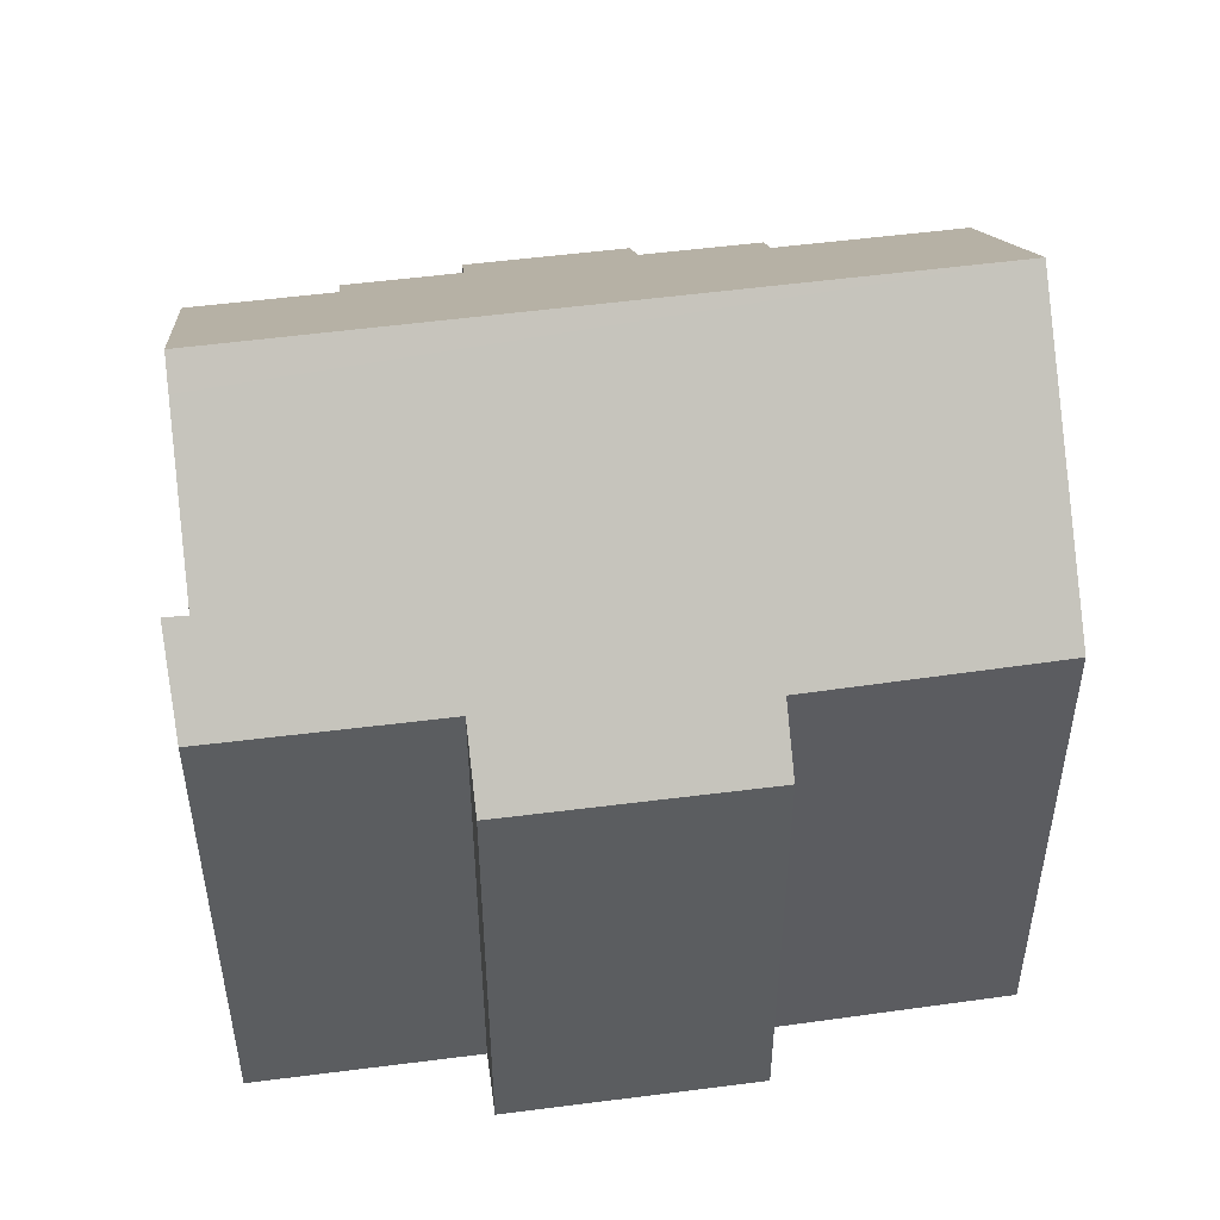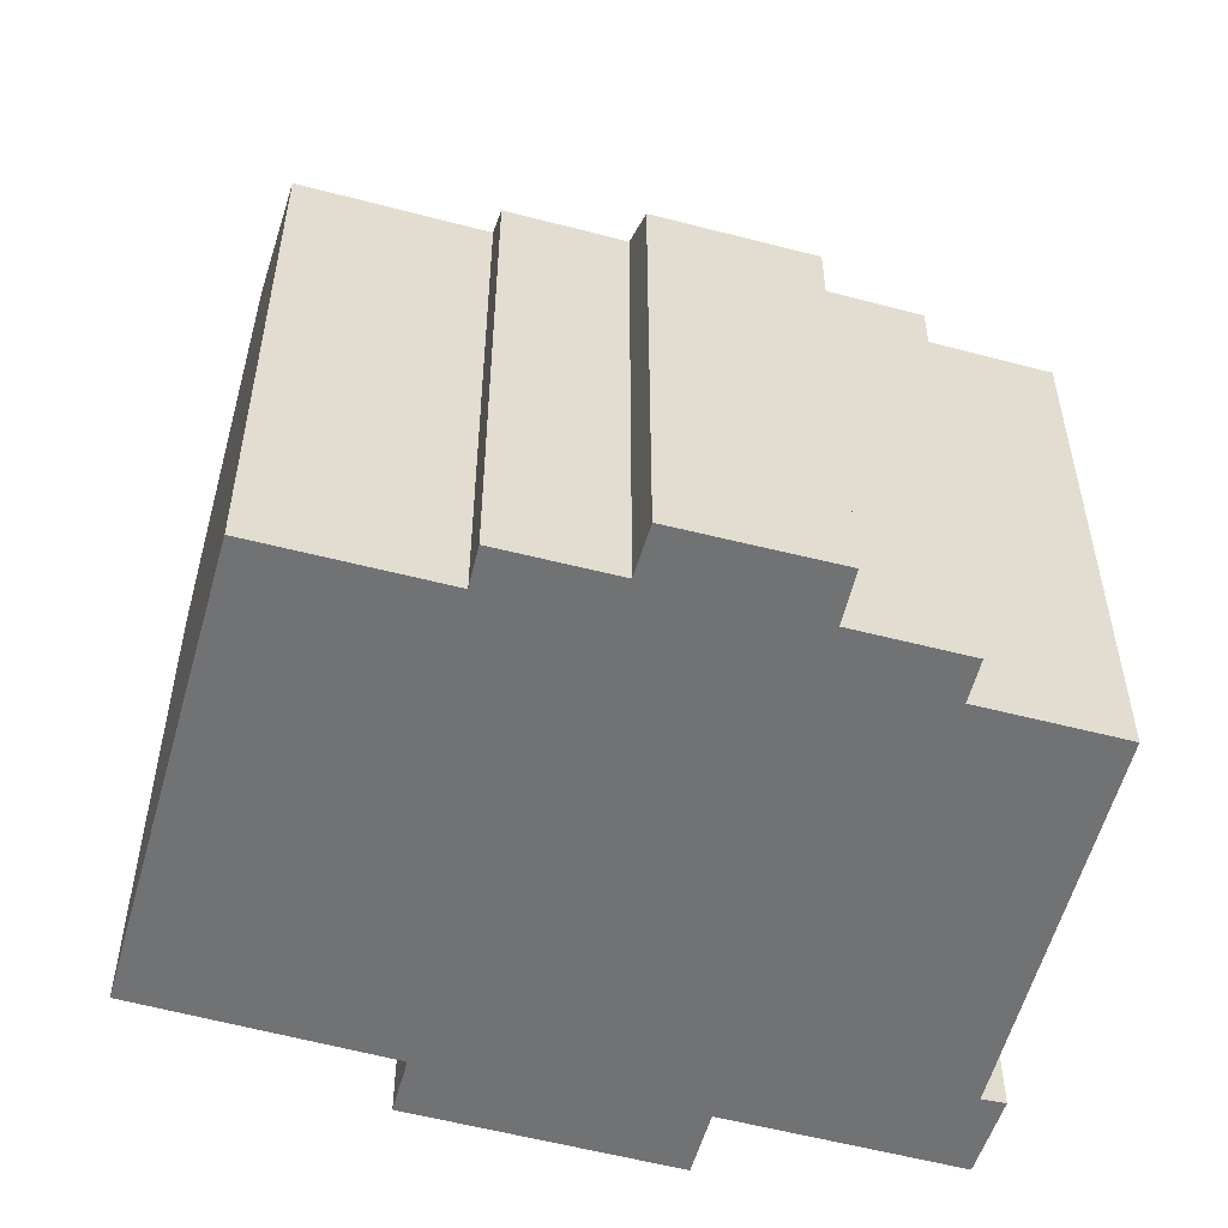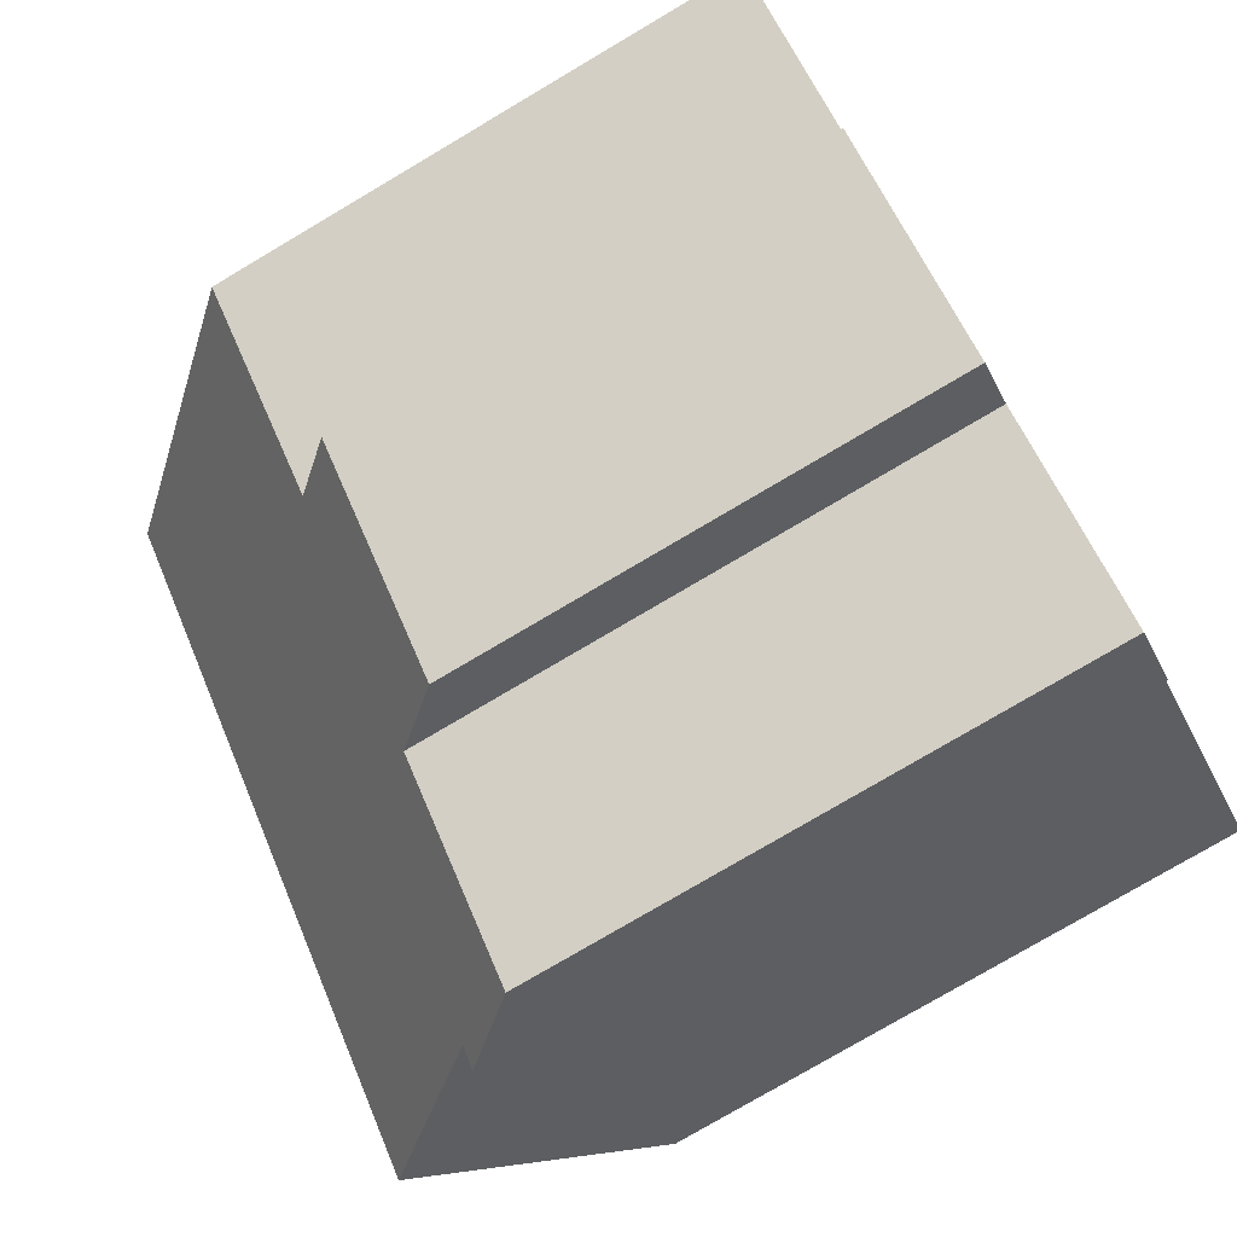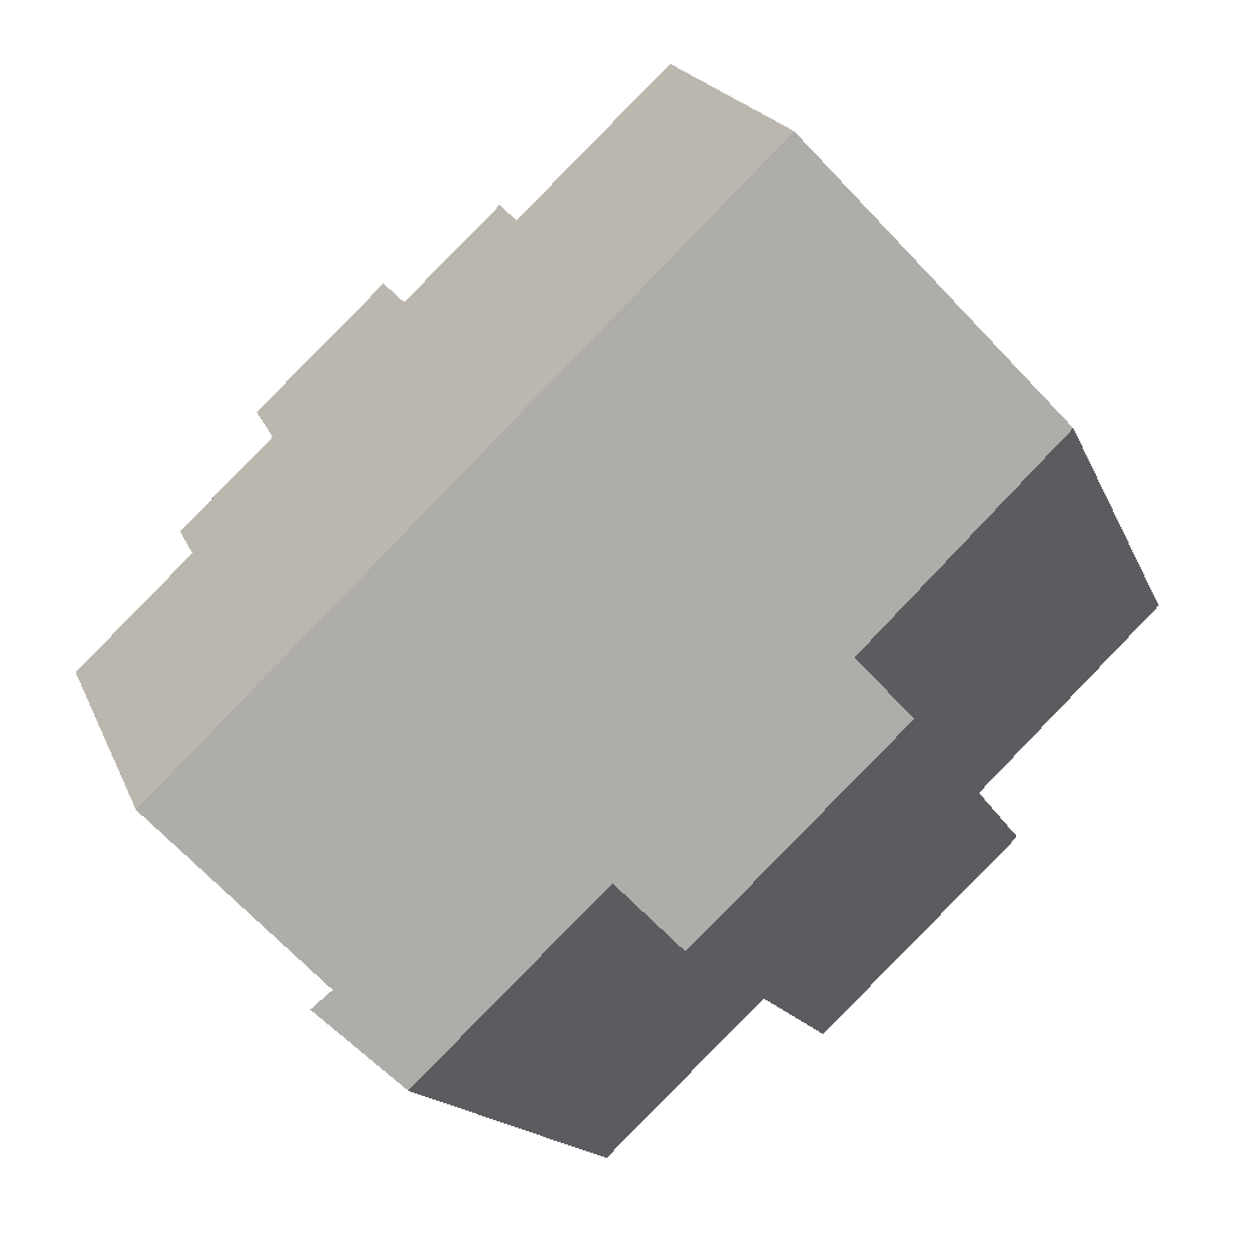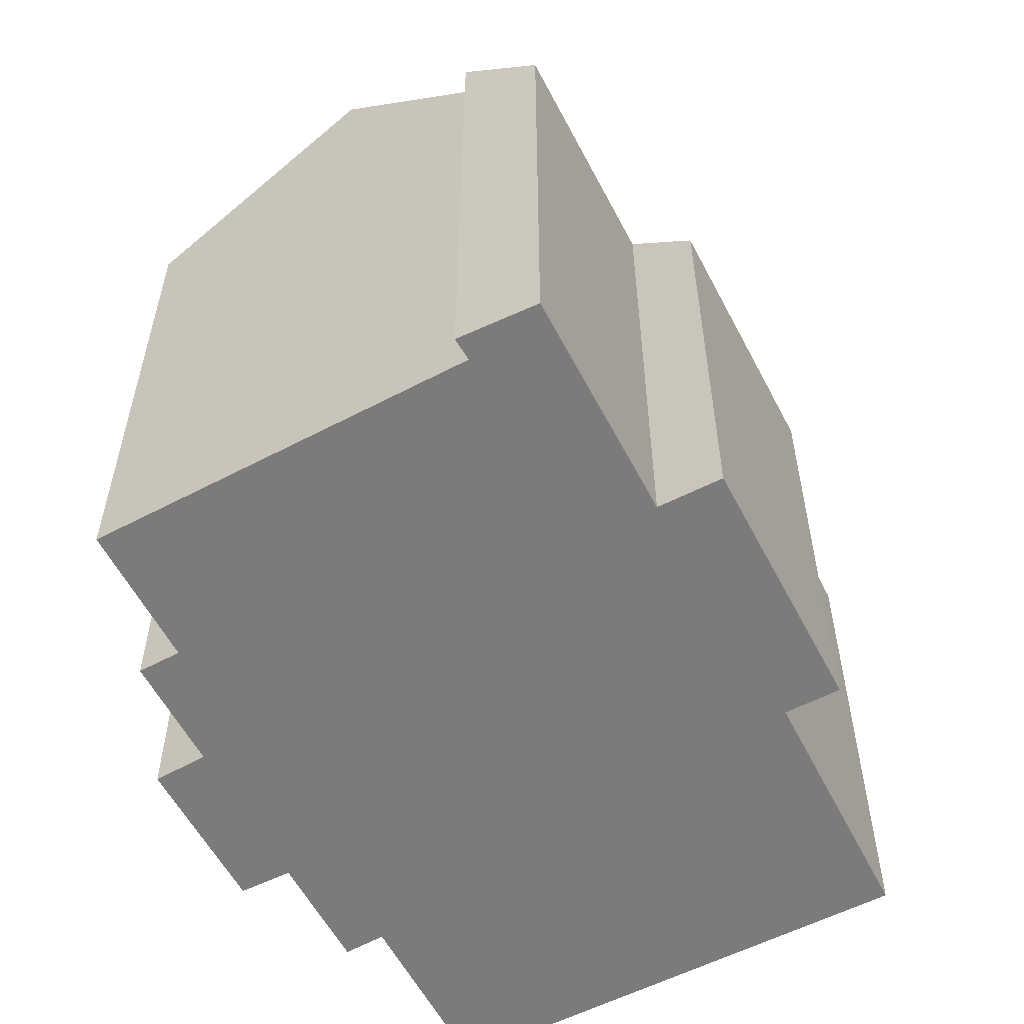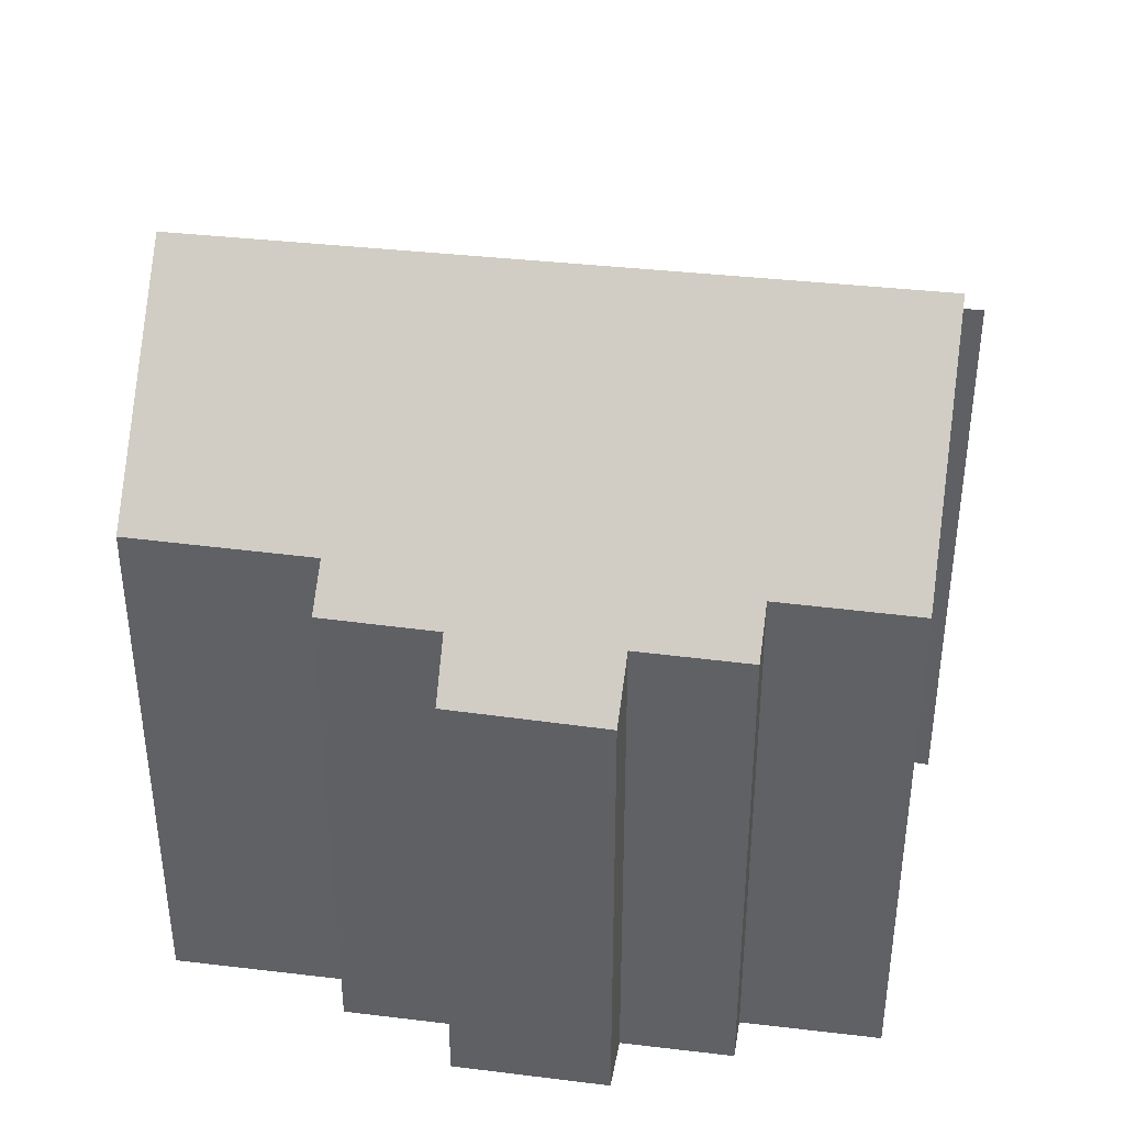
<metadata>
{"format":"obj","ext":"obj","renderer":"f3d","projection":"perspective","resolution":1024,"background":"white","views":[{"elev":52.0,"azim":-144.8,"up":"+Y"},{"elev":-55.4,"azim":27.4,"up":"+Y"},{"elev":-77.5,"azim":-59.4,"up":"+Z"},{"elev":-15.5,"azim":-163.5,"up":"+Z"},{"elev":-58.4,"azim":160.5,"up":"+Y"},{"elev":41.6,"azim":50.9,"up":"+Y"}]}
</metadata>
<code>
v  4.092 17.64 4.382
v  19.91 13.33 -3.39
v  16.42 17.64 -7.273
v  17.46 13.37 -1.135
v  18.14 12.54 -0.38
v  16.16 12.56 1.437
v  16.98 11.53 2.395
v  15.98 11.55 3.3
v  13.38 12.59 4.024
v  14.22 11.59 4.901
v  10.73 13.41 5.15
v  7.547 13.46 8.081
v  11.35 12.63 5.876
v  12.88 12.88 -11.87
v  13.82 14.43 -10.17
v  14.25 14.46 -10.52
v  3.361 11.56 -5.071
v  4.258 12.65 -4.093
v  7.85 11.57 -9.282
v  15.98 17.09 -7.763
v  8.907 12.85 -8.149
v  0 12.69 7.772e-16
v  0 0 0
v  7.547 -4.948e-16 8.081
v  4.092 -2.683e-16 4.382
v  10.73 -3.153e-16 5.15
v  11.35 -3.598e-16 5.876
v  13.38 -2.464e-16 4.024
v  14.22 -3.001e-16 4.901
v  4.258 2.506e-16 -4.093
v  3.361 3.105e-16 -5.071
v  16.98 -1.467e-16 2.395
v  15.98 -2.021e-16 3.3
v  16.16 -8.799e-17 1.437
v  18.14 2.327e-17 -0.38
v  17.46 6.95e-17 -1.135
v  19.91 2.076e-16 -3.39
v  14.25 6.44e-16 -10.52
v  13.82 6.227e-16 -10.17
v  16.42 4.453e-16 -7.273
v  15.98 4.753e-16 -7.763
v  12.88 7.269e-16 -11.87
v  8.907 4.99e-16 -8.149
v  7.85 5.684e-16 -9.282
g defaultobject
f 1 2 3
f 2 1 4
f 4 1 5
f 5 1 6
f 6 1 7
f 7 1 8
f 8 1 9
f 8 9 10
f 9 1 11
f 11 1 12
f 13 9 11
f 14 15 16
f 17 18 19
f 20 1 3
f 1 20 15
f 1 15 14
f 1 14 21
f 1 21 19
f 1 19 18
f 1 18 22
f 22 12 1
f 12 22 23
f 12 23 24
f 24 23 25
f 26 13 11
f 13 26 27
f 28 10 9
f 10 28 29
f 17 30 18
f 30 17 31
f 24 11 12
f 11 24 26
f 27 9 13
f 9 27 28
f 29 8 10
f 8 29 7
f 7 29 32
f 32 29 33
f 34 5 6
f 5 34 35
f 36 2 4
f 2 36 37
f 15 38 16
f 38 15 39
f 7 34 6
f 34 7 32
f 5 36 4
f 36 5 35
f 2 20 3
f 20 2 15
f 15 2 37
f 15 37 39
f 39 37 40
f 39 40 41
f 38 14 16
f 14 38 42
f 43 19 21
f 19 43 44
f 42 21 14
f 21 42 43
f 44 17 19
f 17 44 31
f 18 23 22
f 23 18 30
f 29 28 33
f 27 26 28
f 38 43 42
f 43 38 39
f 43 39 41
f 43 41 31
f 31 41 30
f 30 41 40
f 30 40 37
f 30 37 23
f 23 37 25
f 25 37 36
f 25 36 35
f 25 35 34
f 25 34 26
f 25 26 24
f 26 34 32
f 26 32 28
f 28 32 33
f 31 44 43

</code>
